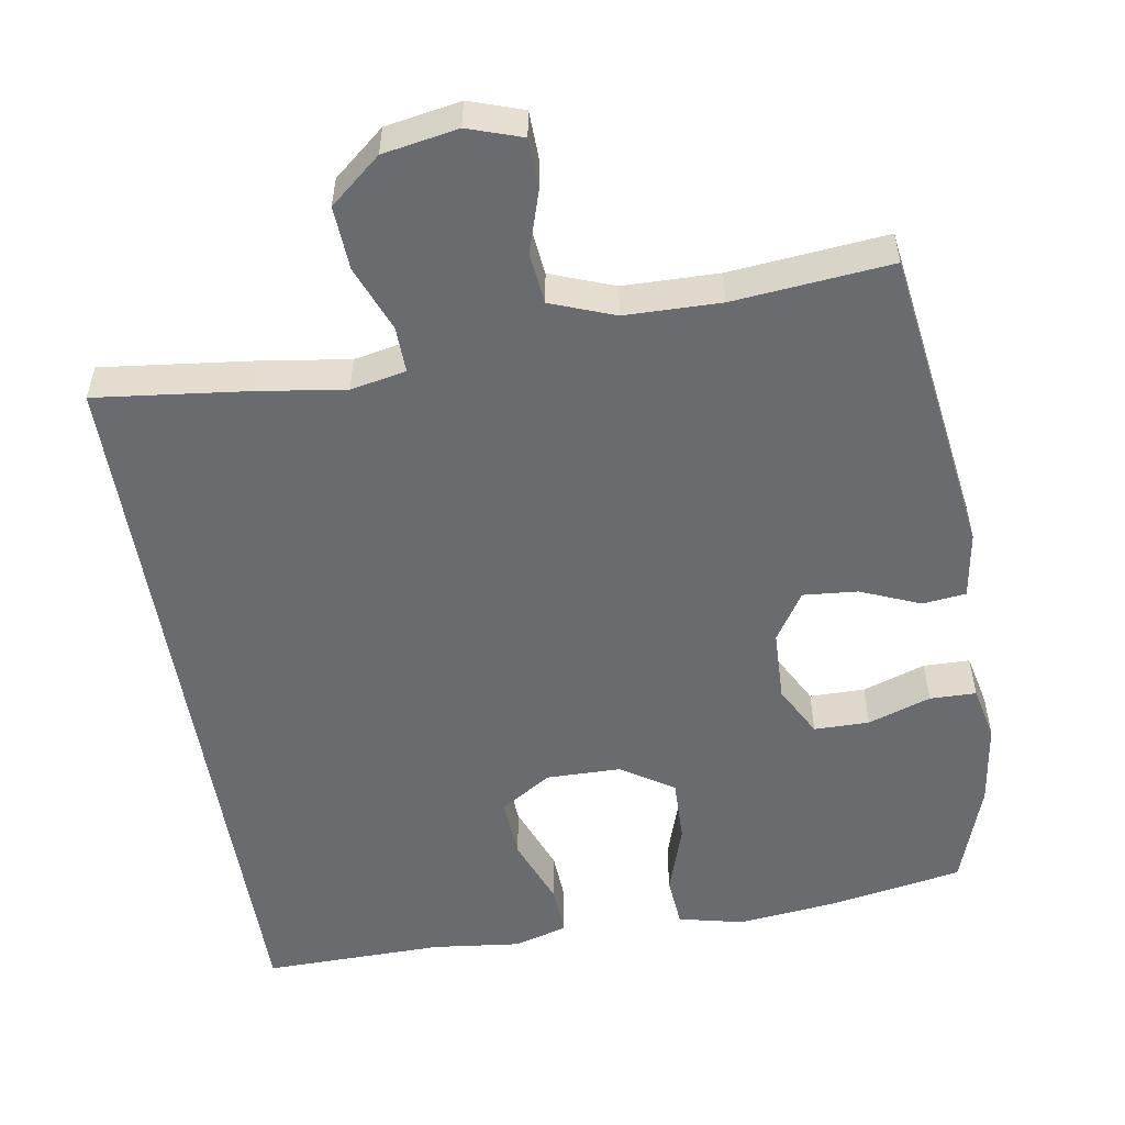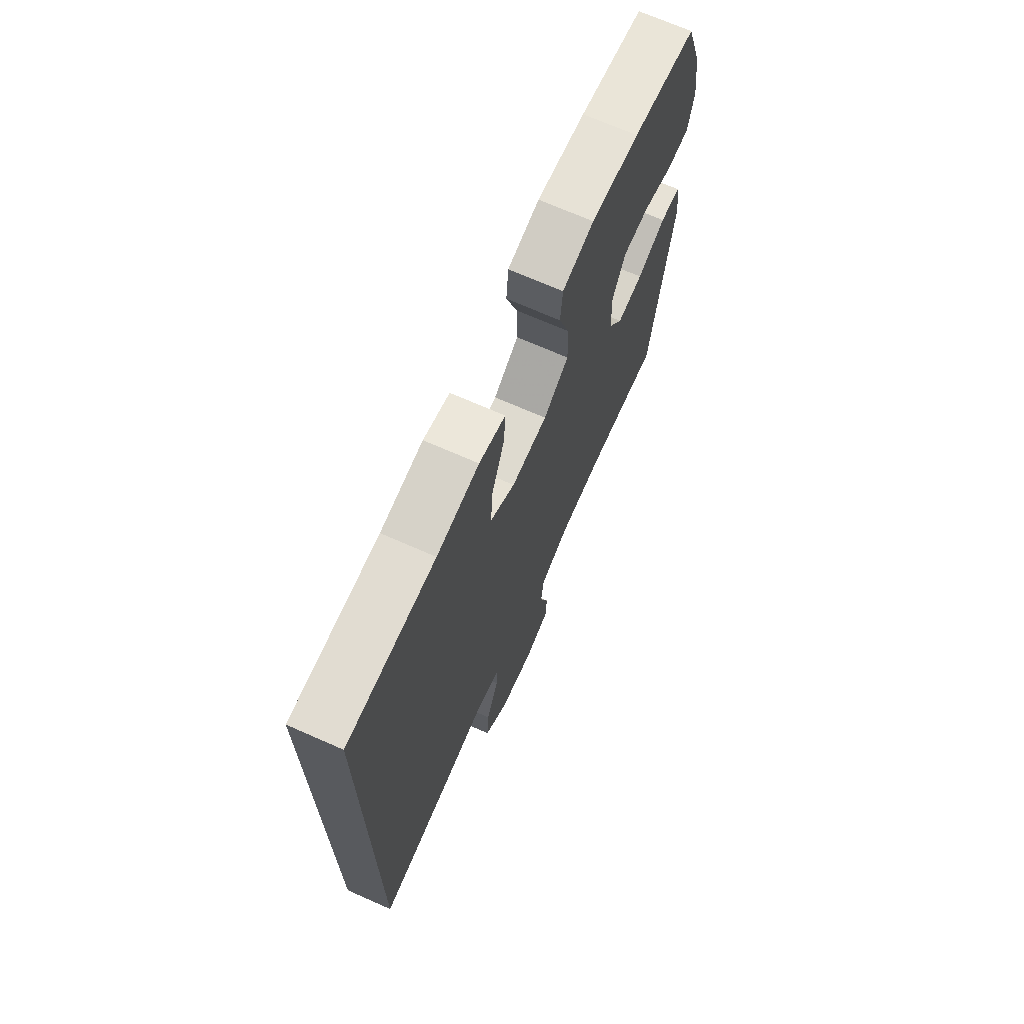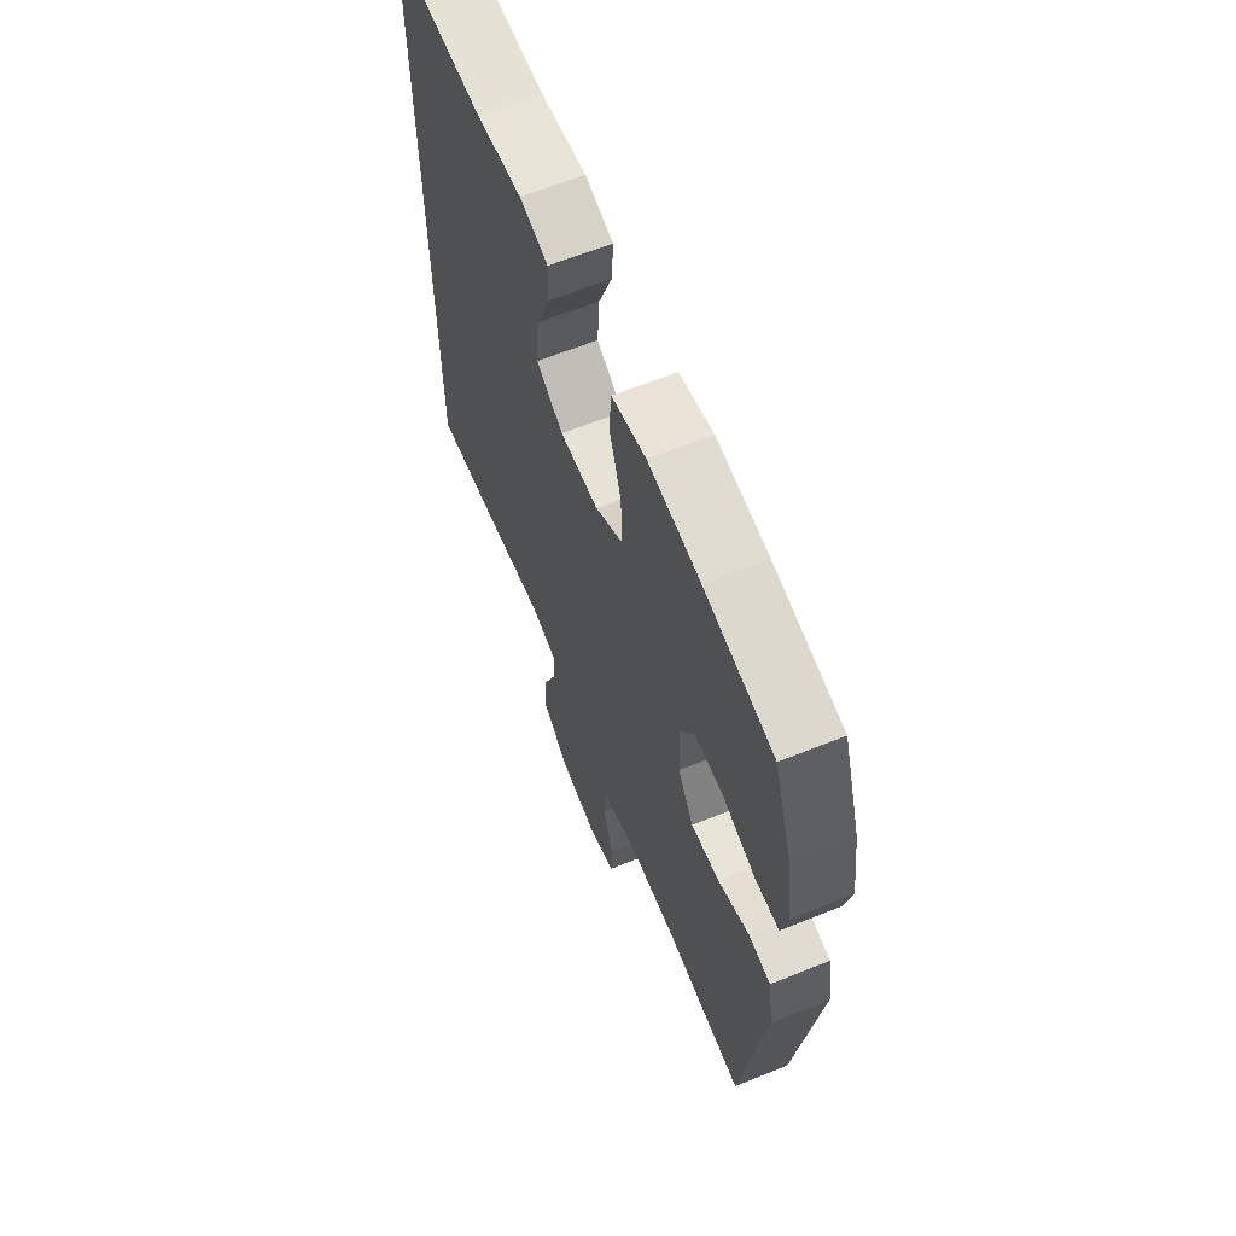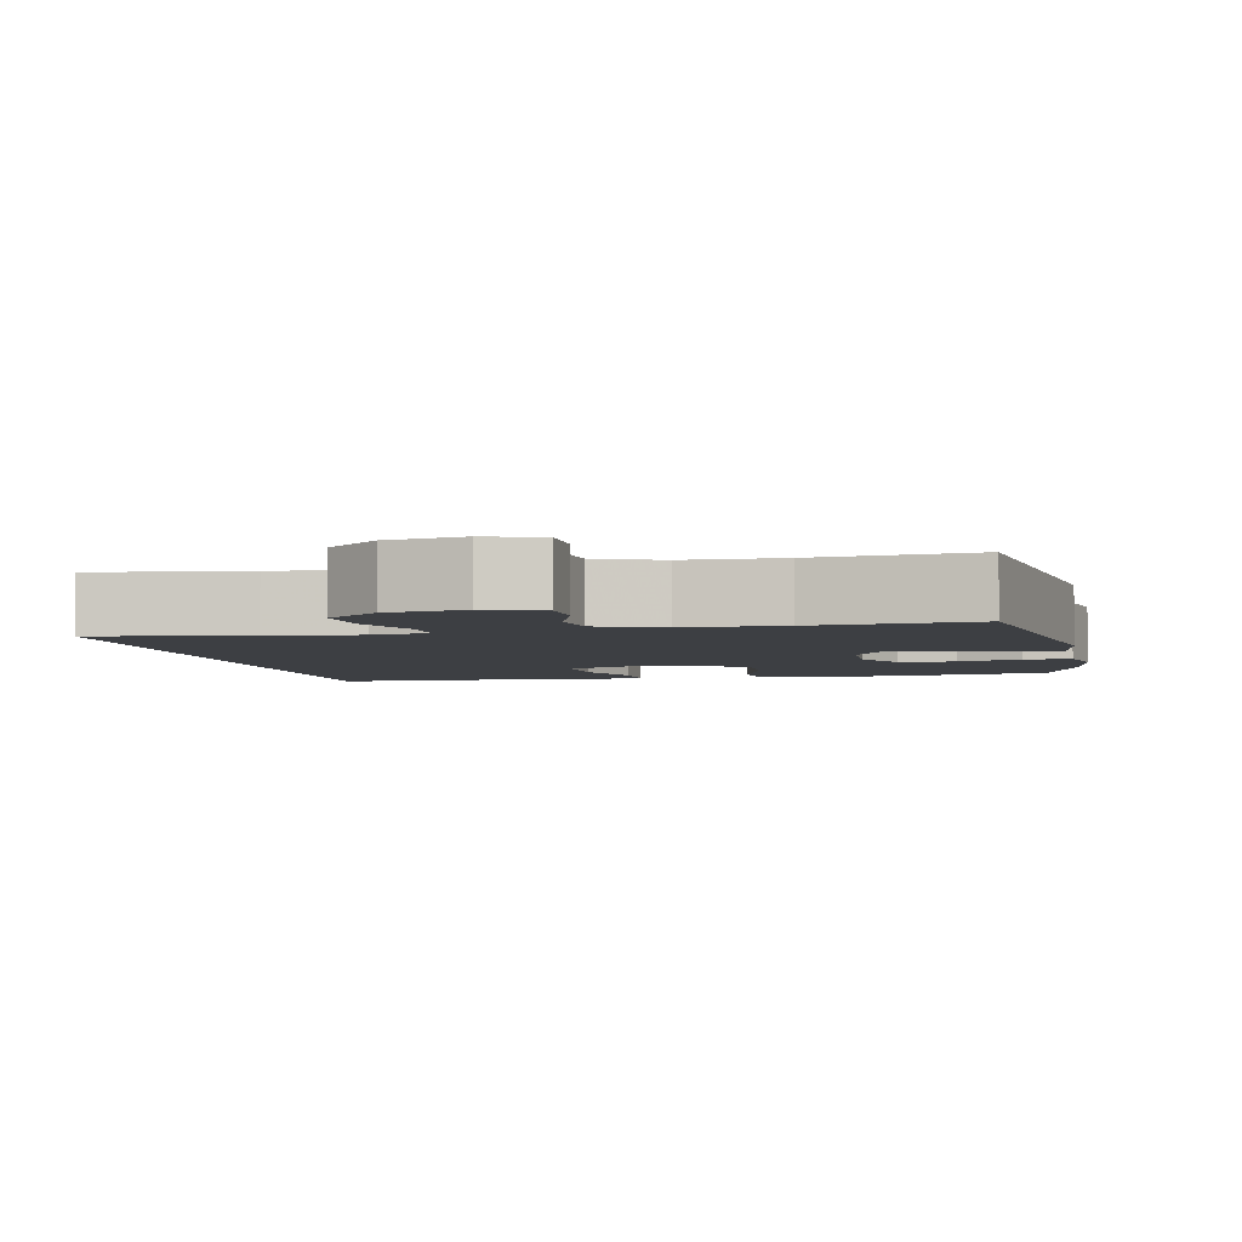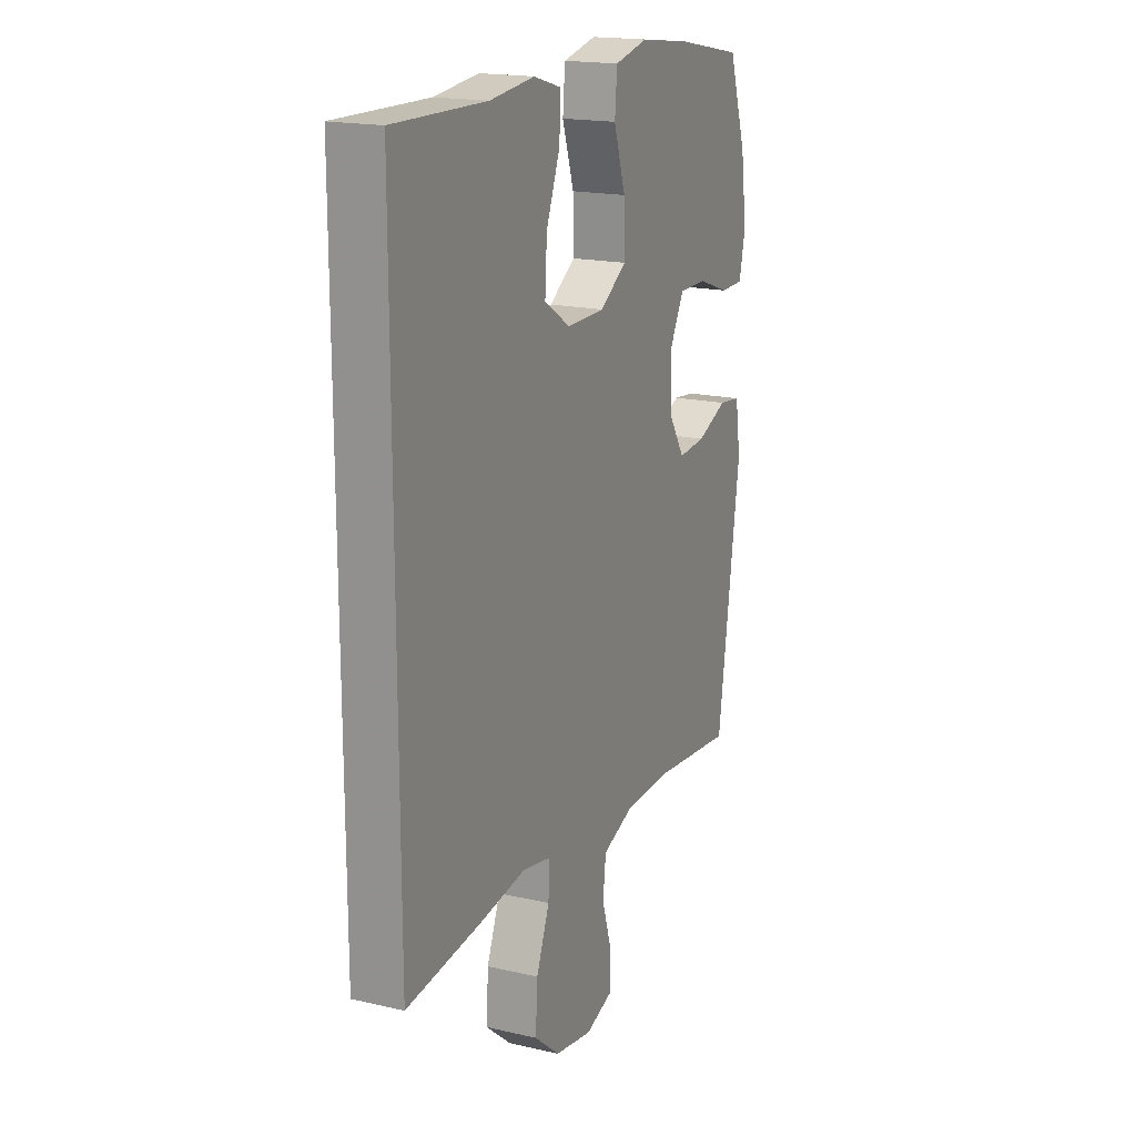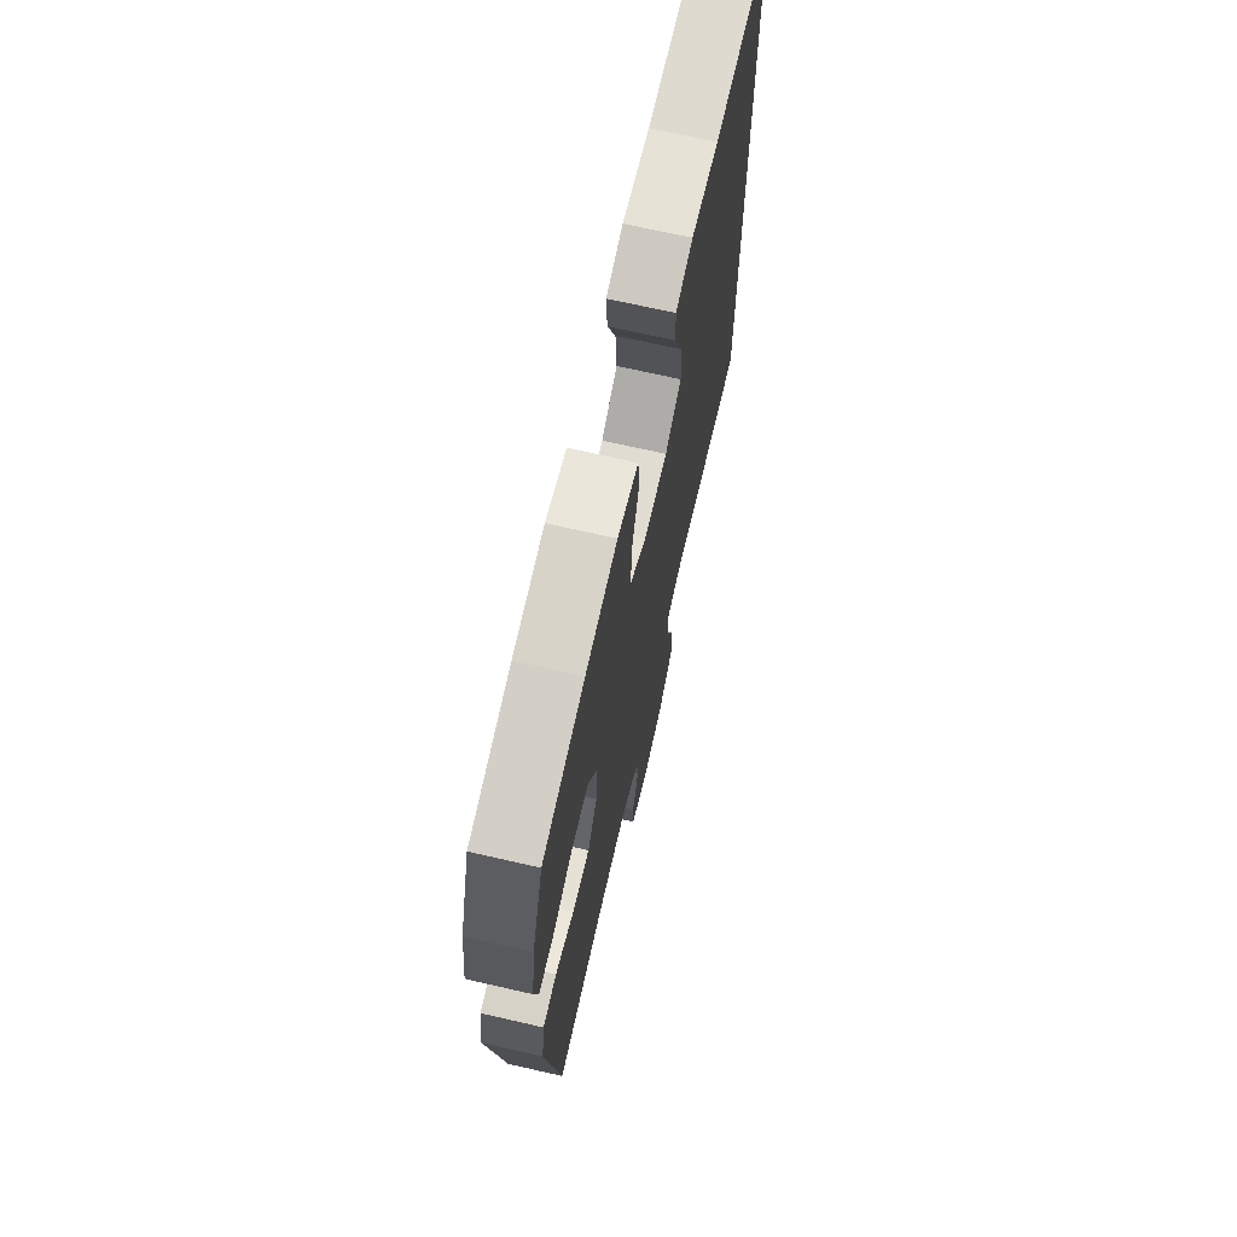
<metadata>
{"format":"obj","ext":"obj","renderer":"f3d","projection":"perspective","resolution":1024,"background":"white","views":[{"elev":-53.4,"azim":-170.8,"up":"+Y"},{"elev":70.4,"azim":113.8,"up":"+Z"},{"elev":63.5,"azim":-112.2,"up":"+Z"},{"elev":-4.1,"azim":-168.5,"up":"+Y"},{"elev":18.1,"azim":114.2,"up":"+Z"},{"elev":69.8,"azim":-77.1,"up":"+Z"}]}
</metadata>
<code>
v -0.5 0.07 0.5
v -0.322 0.07 0.533
v -0.188 0.07 0.549
v -0.1 0.07 0.529
v -0.094 0.07 0.459
v -0.125 0.07 0.364
v -0.127 0.07 0.278
v -0.057 0.07 0.232
v 0.043 0.07 0.231
v 0.112 0.07 0.275
v 0.107 0.07 0.358
v 0.071 0.07 0.451
v 0.067 0.07 0.52
v 0.14 0.07 0.541
v 0.257 0.07 0.528
v 0.5 0.07 0.533
v 0.5 0.07 -0.47
v 0.297 0.07 -0.447
v 0.179 0.07 -0.43
v 0.105 0.07 -0.445
v 0.107 0.07 -0.507
v 0.142 0.07 -0.595
v 0.147 0.07 -0.68
v 0.079 0.07 -0.737
v -0.021 0.07 -0.755
v -0.093 0.07 -0.731
v -0.095 0.07 -0.664
v -0.069 0.07 -0.581
v -0.077 0.07 -0.513
v -0.162 0.07 -0.481
v -0.29 0.07 -0.479
v -0.5 0.07 -0.5
v -0.559 0.07 -0.085
v -0.545 0.07 0.005
v -0.487 0.07 0.012
v -0.407 0.07 -0.021
v -0.334 0.07 -0.027
v -0.293 0.07 0.038
v -0.29 0.07 0.134
v -0.327 0.07 0.203
v -0.401 0.07 0.203
v -0.485 0.07 0.174
v -0.547 0.07 0.175
v -0.563 0.07 0.248
v -0.547 0.07 0.361
v -0.5 0 0.5
v -0.322 0 0.533
v -0.188 0 0.549
v -0.1 0 0.529
v -0.094 0 0.459
v -0.125 0 0.364
v -0.127 0 0.278
v -0.057 0 0.232
v 0.043 0 0.231
v 0.112 0 0.275
v 0.107 0 0.358
v 0.071 0 0.451
v 0.067 0 0.52
v 0.14 0 0.541
v 0.257 0 0.528
v 0.5 0 0.533
v 0.5 0 -0.47
v 0.297 0 -0.447
v 0.179 0 -0.43
v 0.105 0 -0.445
v 0.107 0 -0.507
v 0.142 0 -0.595
v 0.147 0 -0.68
v 0.079 0 -0.737
v -0.021 0 -0.755
v -0.093 0 -0.731
v -0.095 0 -0.664
v -0.069 0 -0.581
v -0.077 0 -0.513
v -0.162 0 -0.481
v -0.29 0 -0.479
v -0.5 0 -0.5
v -0.559 0 -0.085
v -0.545 0 0.005
v -0.487 0 0.012
v -0.407 0 -0.021
v -0.334 0 -0.027
v -0.293 0 0.038
v -0.29 0 0.134
v -0.327 0 0.203
v -0.401 0 0.203
v -0.485 0 0.174
v -0.547 0 0.175
v -0.563 0 0.248
v -0.547 0 0.361
f 41 42 43 44
f 40 41 44 45
f 33 34 35 36
f 31 32 33 36
f 30 31 36 37
f 29 30 37 38
f 25 26 27 28
f 25 28 29
f 24 25 29
f 21 22 23 24
f 20 21 24 29
f 16 17 18 19
f 15 16 19 20
f 11 12 13 14
f 10 11 14 15
f 3 4 5 6
f 3 6 7
f 2 3 7
f 40 45 1 2
f 39 40 2 7
f 38 39 7 8
f 29 38 8 9
f 10 15 20 29
f 9 10 29
f 89 88 87 86
f 90 89 86 85
f 81 80 79 78
f 81 78 77 76
f 82 81 76 75
f 83 82 75 74
f 73 72 71 70
f 74 73 70
f 74 70 69
f 69 68 67 66
f 74 69 66 65
f 64 63 62 61
f 65 64 61 60
f 59 58 57 56
f 60 59 56 55
f 51 50 49 48
f 52 51 48
f 52 48 47
f 47 46 90 85
f 52 47 85 84
f 53 52 84 83
f 54 53 83 74
f 74 65 60 55
f 74 55 54
f 1 46 47 2
f 2 47 48 3
f 3 48 49 4
f 4 49 50 5
f 5 50 51 6
f 6 51 52 7
f 7 52 53 8
f 8 53 54 9
f 9 54 55 10
f 10 55 56 11
f 11 56 57 12
f 12 57 58 13
f 13 58 59 14
f 14 59 60 15
f 15 60 61 16
f 16 61 62 17
f 17 62 63 18
f 18 63 64 19
f 19 64 65 20
f 20 65 66 21
f 21 66 67 22
f 22 67 68 23
f 23 68 69 24
f 24 69 70 25
f 25 70 71 26
f 26 71 72 27
f 27 72 73 28
f 28 73 74 29
f 29 74 75 30
f 30 75 76 31
f 31 76 77 32
f 32 77 78 33
f 33 78 79 34
f 34 79 80 35
f 35 80 81 36
f 36 81 82 37
f 37 82 83 38
f 38 83 84 39
f 39 84 85 40
f 40 85 86 41
f 41 86 87 42
f 42 87 88 43
f 43 88 89 44
f 44 89 90 45
f 45 90 46 1

</code>
